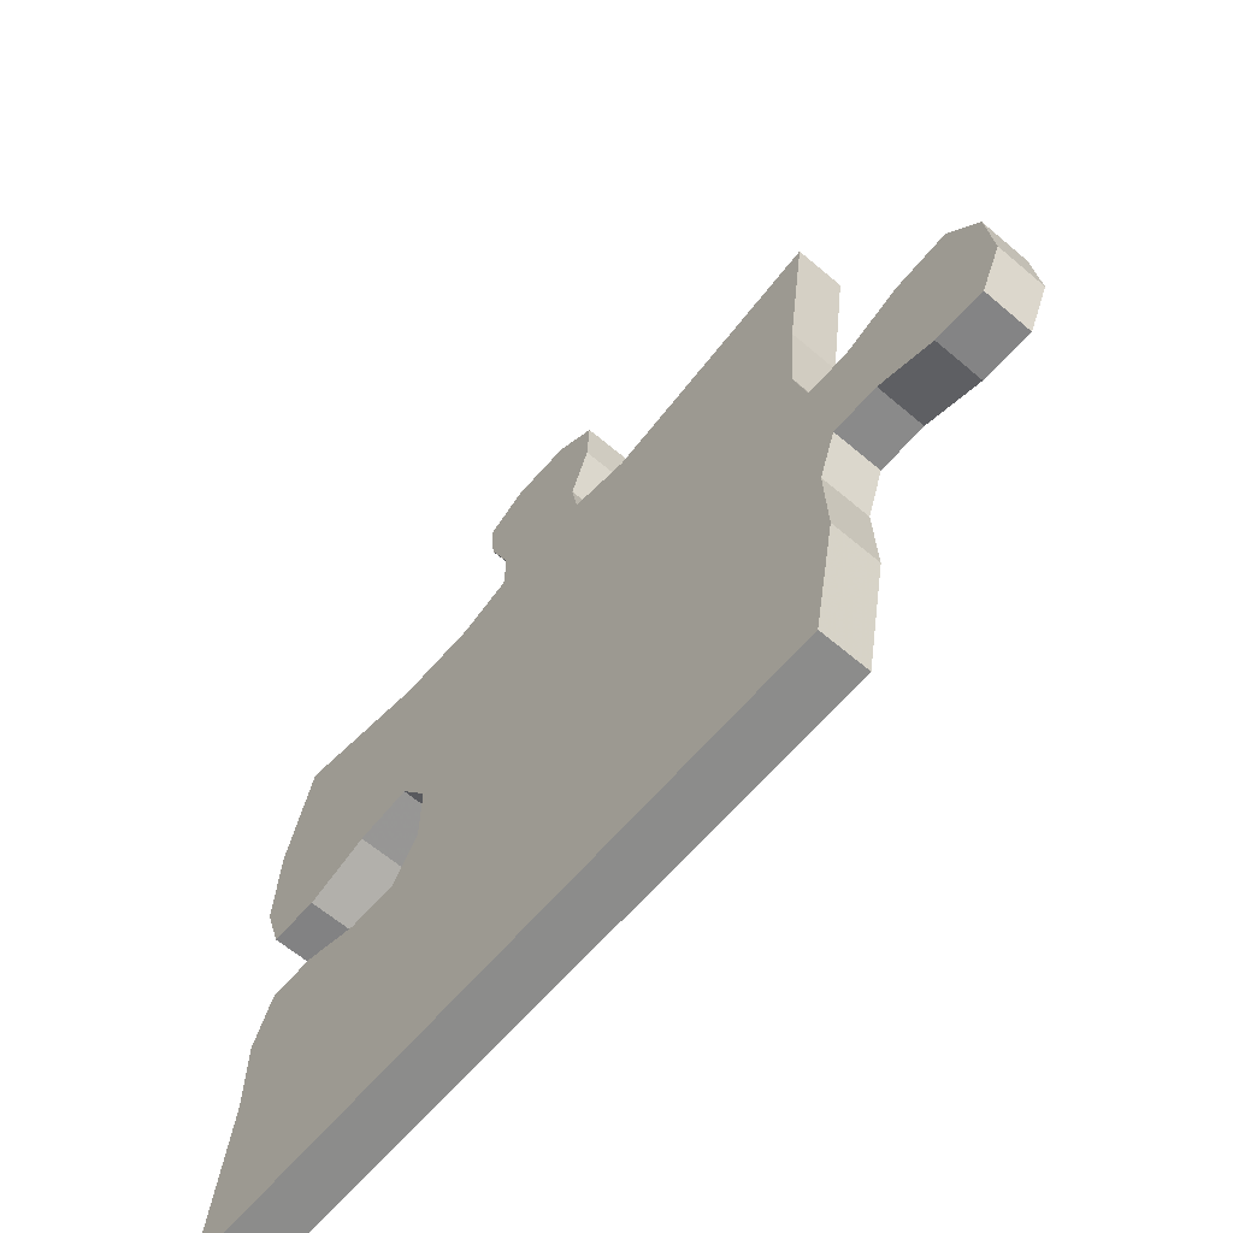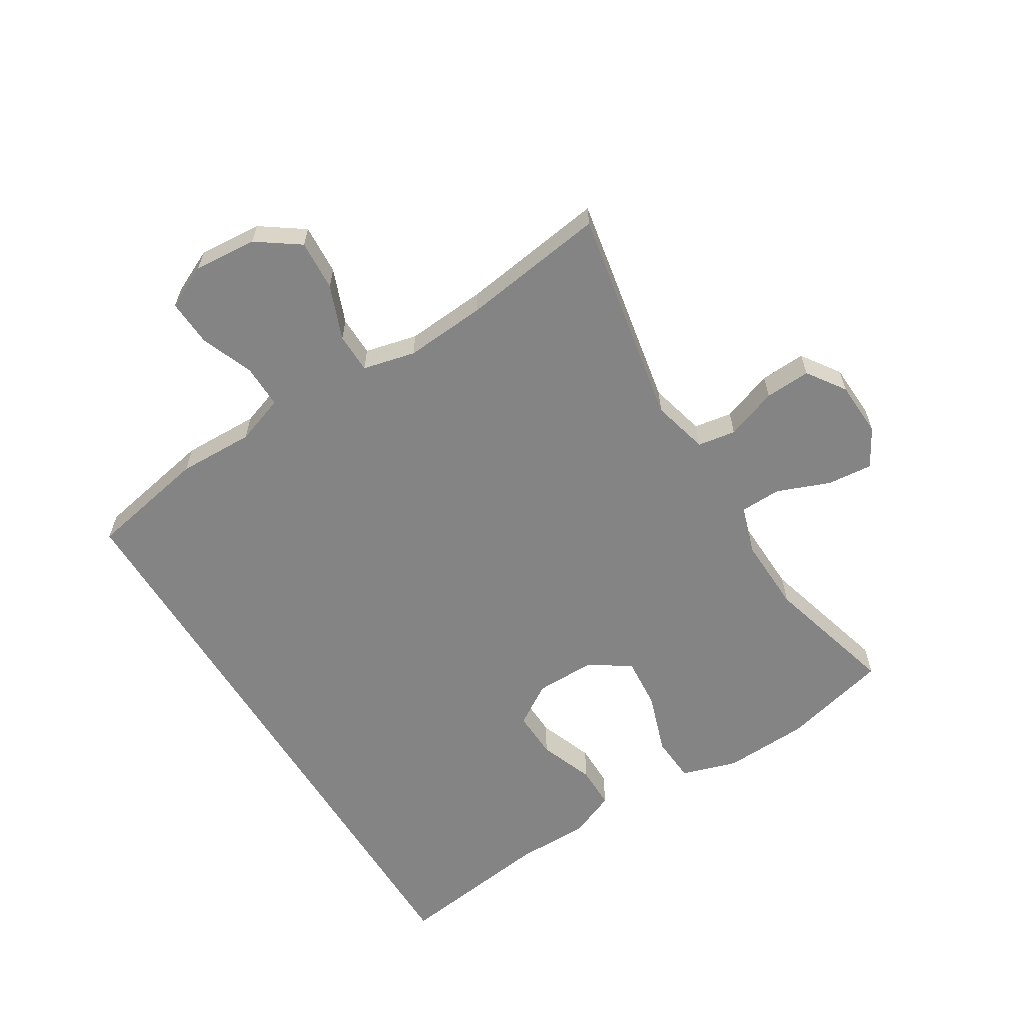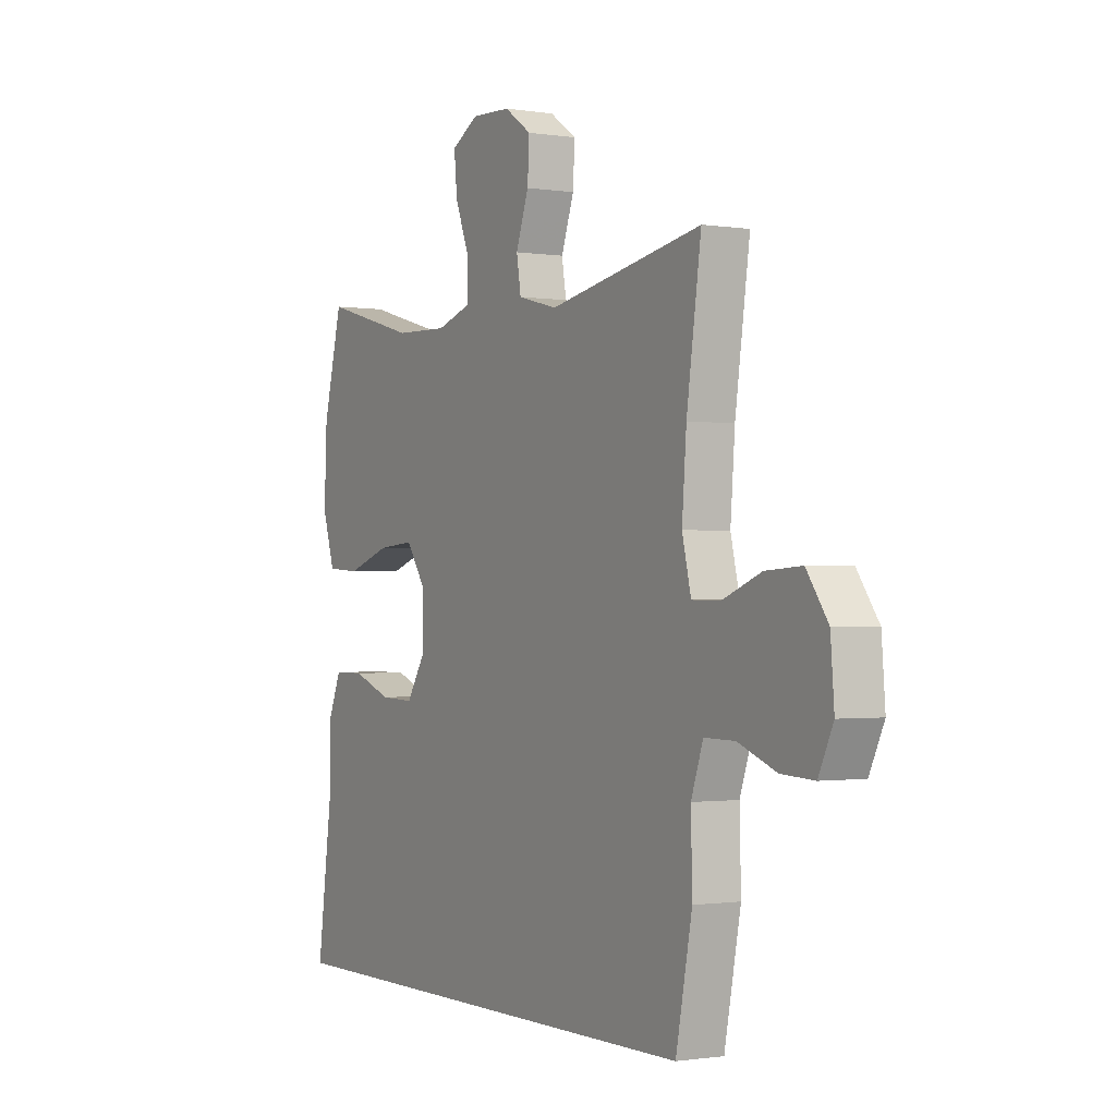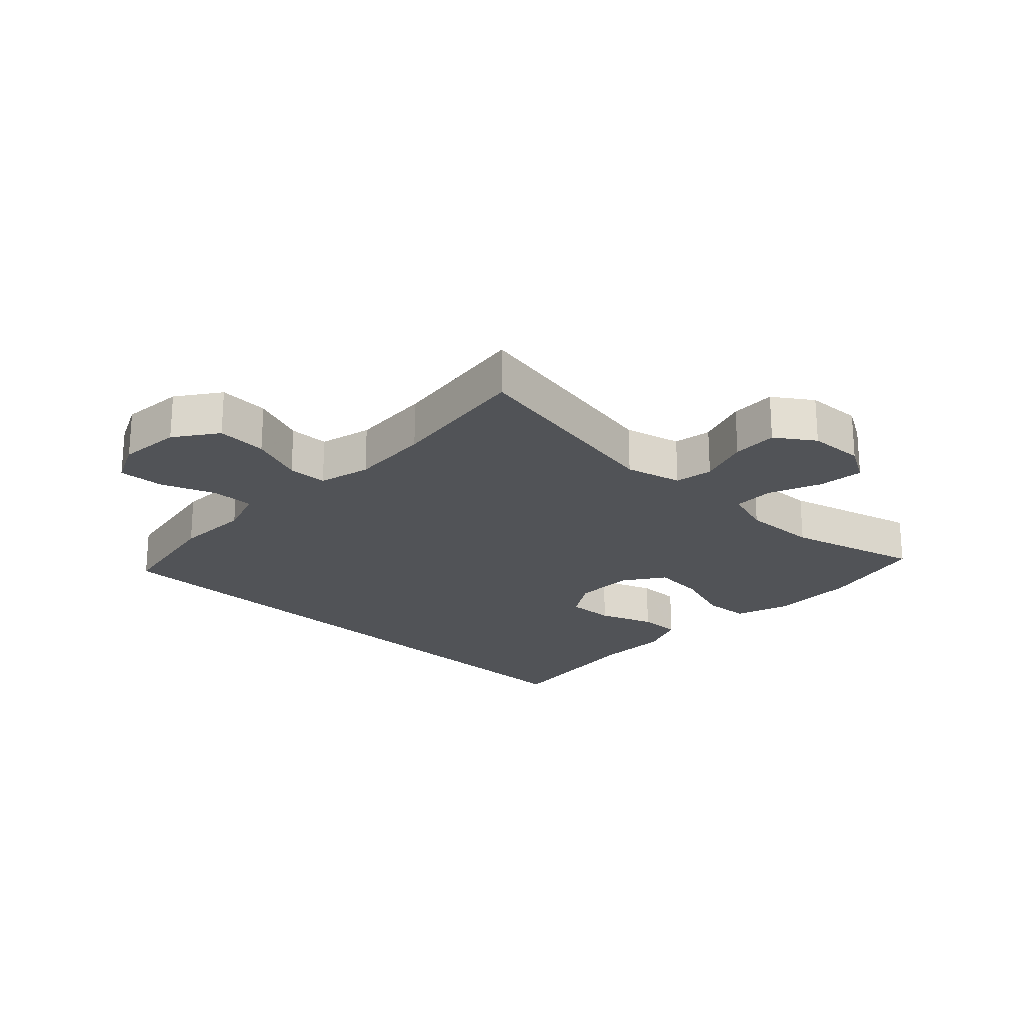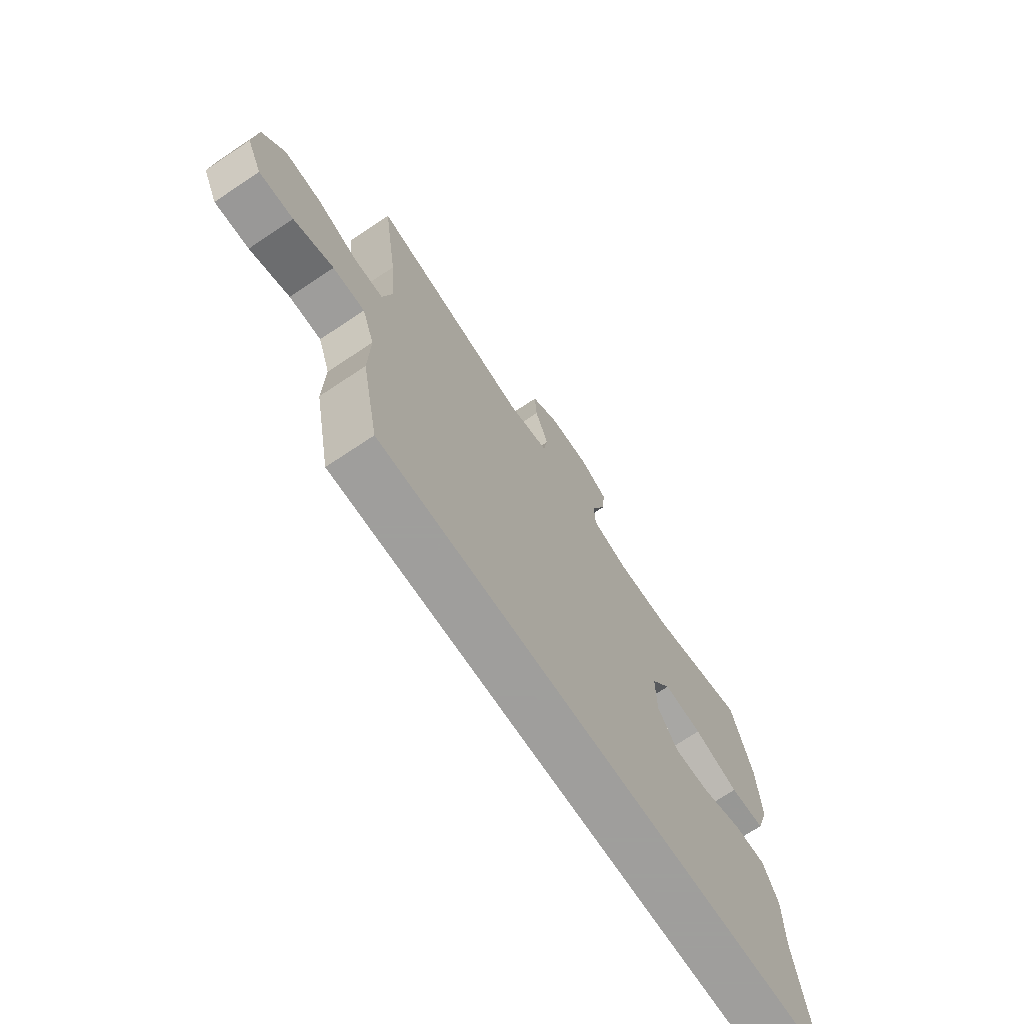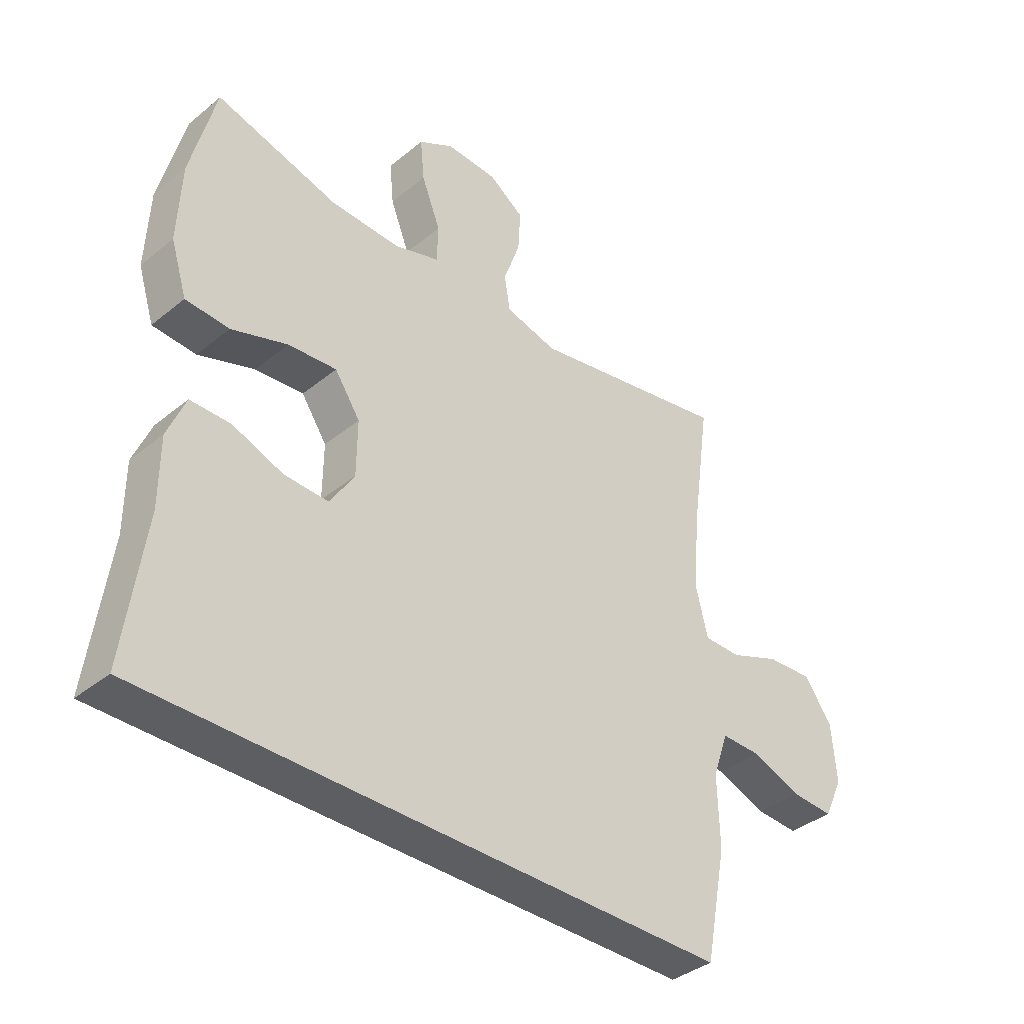
<metadata>
{"format":"obj","ext":"obj","renderer":"f3d","projection":"perspective","resolution":1024,"background":"white","views":[{"elev":-64.1,"azim":-130.5,"up":"+Z"},{"elev":-61.3,"azim":-58.4,"up":"+Y"},{"elev":-1.0,"azim":-120.2,"up":"+Z"},{"elev":-22.1,"azim":-44.1,"up":"+Y"},{"elev":-71.1,"azim":-56.3,"up":"+Z"},{"elev":-37.9,"azim":136.0,"up":"+Z"}]}
</metadata>
<code>
v 0.563 0.07 -0.5
v -0.442 0.07 -0.5
v -0.479 0.07 -0.309
v -0.476 0.07 -0.187
v -0.503 0.07 -0.109
v -0.572 0.07 -0.11
v -0.658 0.07 -0.143
v -0.732 0.07 -0.147
v -0.765 0.07 -0.077
v -0.757 0.07 0.024
v -0.709 0.07 0.092
v -0.628 0.07 0.087
v -0.541 0.07 0.053
v -0.477 0.07 0.054
v -0.457 0.07 0.138
v -0.467 0.07 0.268
v -0.5 0.07 0.5
v -0.152 0.07 0.435
v -0.062 0.07 0.458
v -0.052 0.07 0.519
v -0.081 0.07 0.601
v -0.085 0.07 0.674
v -0.024 0.07 0.716
v 0.065 0.07 0.72
v 0.126 0.07 0.685
v 0.119 0.07 0.612
v 0.086 0.07 0.528
v 0.088 0.07 0.462
v 0.166 0.07 0.437
v 0.287 0.07 0.441
v 0.5 0.07 0.5
v 0.543 0.07 0.328
v 0.549 0.07 0.192
v 0.521 0.07 0.103
v 0.446 0.07 0.098
v 0.349 0.07 0.131
v 0.265 0.07 0.138
v 0.221 0.07 0.073
v 0.222 0.07 -0.024
v 0.264 0.07 -0.09
v 0.341 0.07 -0.087
v 0.429 0.07 -0.054
v 0.498 0.07 -0.054
v 0.529 0.07 -0.129
v 0.529 0.07 -0.246
v 0.563 0 -0.5
v -0.442 0 -0.5
v -0.479 0 -0.309
v -0.476 0 -0.187
v -0.503 0 -0.109
v -0.572 0 -0.11
v -0.658 0 -0.143
v -0.732 0 -0.147
v -0.765 0 -0.077
v -0.757 0 0.024
v -0.709 0 0.092
v -0.628 0 0.087
v -0.541 0 0.053
v -0.477 0 0.054
v -0.457 0 0.138
v -0.467 0 0.268
v -0.5 0 0.5
v -0.152 0 0.435
v -0.062 0 0.458
v -0.052 0 0.519
v -0.081 0 0.601
v -0.085 0 0.674
v -0.024 0 0.716
v 0.065 0 0.72
v 0.126 0 0.685
v 0.119 0 0.612
v 0.086 0 0.528
v 0.088 0 0.462
v 0.166 0 0.437
v 0.287 0 0.441
v 0.5 0 0.5
v 0.543 0 0.328
v 0.549 0 0.192
v 0.521 0 0.103
v 0.446 0 0.098
v 0.349 0 0.131
v 0.265 0 0.138
v 0.221 0 0.073
v 0.222 0 -0.024
v 0.264 0 -0.09
v 0.341 0 -0.087
v 0.429 0 -0.054
v 0.498 0 -0.054
v 0.529 0 -0.129
v 0.529 0 -0.246
f 43 44 45
f 42 43 45
f 41 42 45
f 2 3 4
f 1 2 4
f 45 1 4
f 41 45 4
f 40 41 4
f 39 40 4 5
f 38 39 5 6
f 37 38 6
f 34 35 36
f 33 34 36
f 32 33 36
f 31 32 36
f 30 31 36
f 29 30 36 37
f 28 29 37 6
f 25 26 27
f 24 25 27
f 23 24 27
f 22 23 27
f 21 22 27
f 20 21 27
f 19 20 27 28
f 18 19 28 6
f 16 17 18
f 15 16 18
f 14 15 18
f 11 12 13
f 10 11 13
f 9 10 13
f 8 9 13
f 7 8 13
f 6 7 13
f 6 13 14
f 6 14 18
f 90 89 88
f 90 88 87
f 90 87 86
f 49 48 47
f 49 47 46
f 49 46 90
f 49 90 86
f 49 86 85
f 50 49 85 84
f 51 50 84 83
f 51 83 82
f 81 80 79
f 81 79 78
f 81 78 77
f 81 77 76
f 81 76 75
f 82 81 75 74
f 51 82 74 73
f 72 71 70
f 72 70 69
f 72 69 68
f 72 68 67
f 72 67 66
f 72 66 65
f 73 72 65 64
f 51 73 64 63
f 63 62 61
f 63 61 60
f 63 60 59
f 58 57 56
f 58 56 55
f 58 55 54
f 58 54 53
f 58 53 52
f 58 52 51
f 59 58 51
f 63 59 51
f 1 46 47 2
f 2 47 48 3
f 3 48 49 4
f 4 49 50 5
f 5 50 51 6
f 6 51 52 7
f 7 52 53 8
f 8 53 54 9
f 9 54 55 10
f 10 55 56 11
f 11 56 57 12
f 12 57 58 13
f 13 58 59 14
f 14 59 60 15
f 15 60 61 16
f 16 61 62 17
f 17 62 63 18
f 18 63 64 19
f 19 64 65 20
f 20 65 66 21
f 21 66 67 22
f 22 67 68 23
f 23 68 69 24
f 24 69 70 25
f 25 70 71 26
f 26 71 72 27
f 27 72 73 28
f 28 73 74 29
f 29 74 75 30
f 30 75 76 31
f 31 76 77 32
f 32 77 78 33
f 33 78 79 34
f 34 79 80 35
f 35 80 81 36
f 36 81 82 37
f 37 82 83 38
f 38 83 84 39
f 39 84 85 40
f 40 85 86 41
f 41 86 87 42
f 42 87 88 43
f 43 88 89 44
f 44 89 90 45
f 45 90 46 1

</code>
